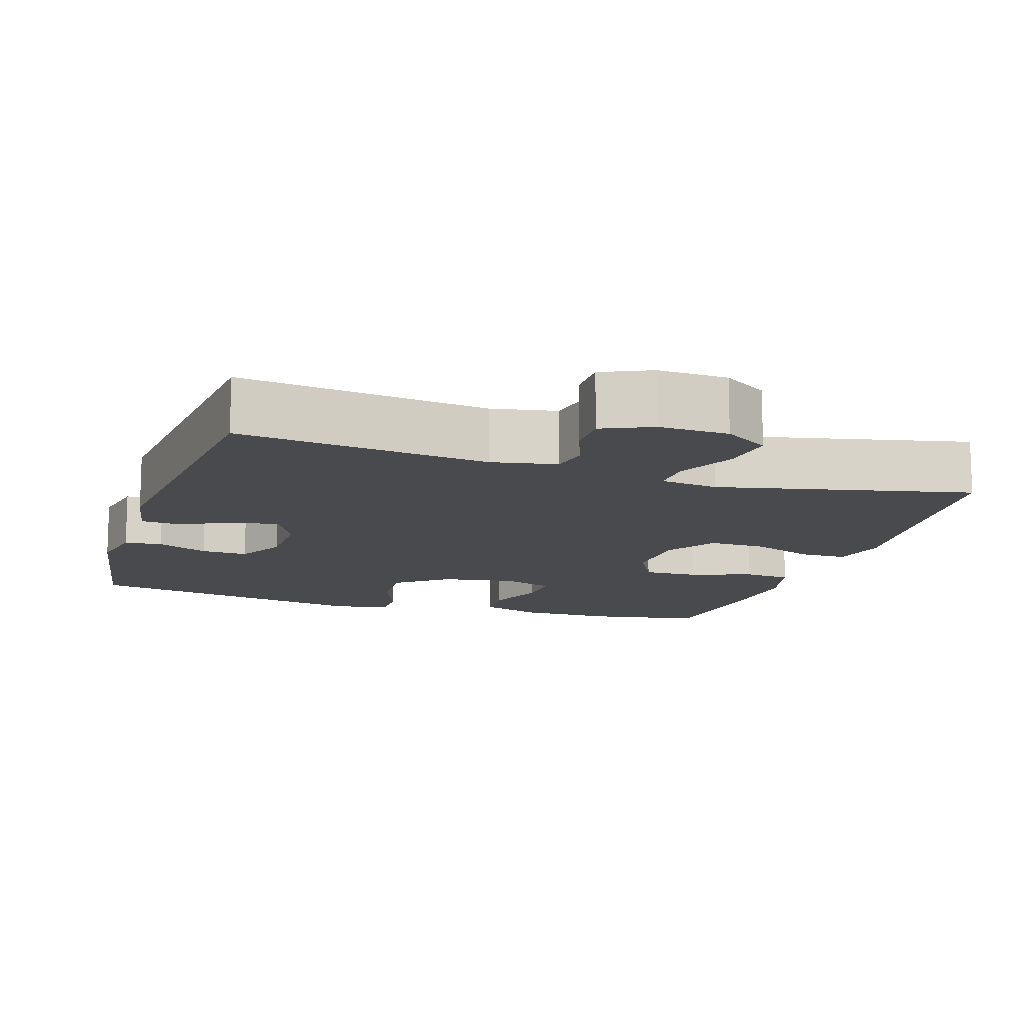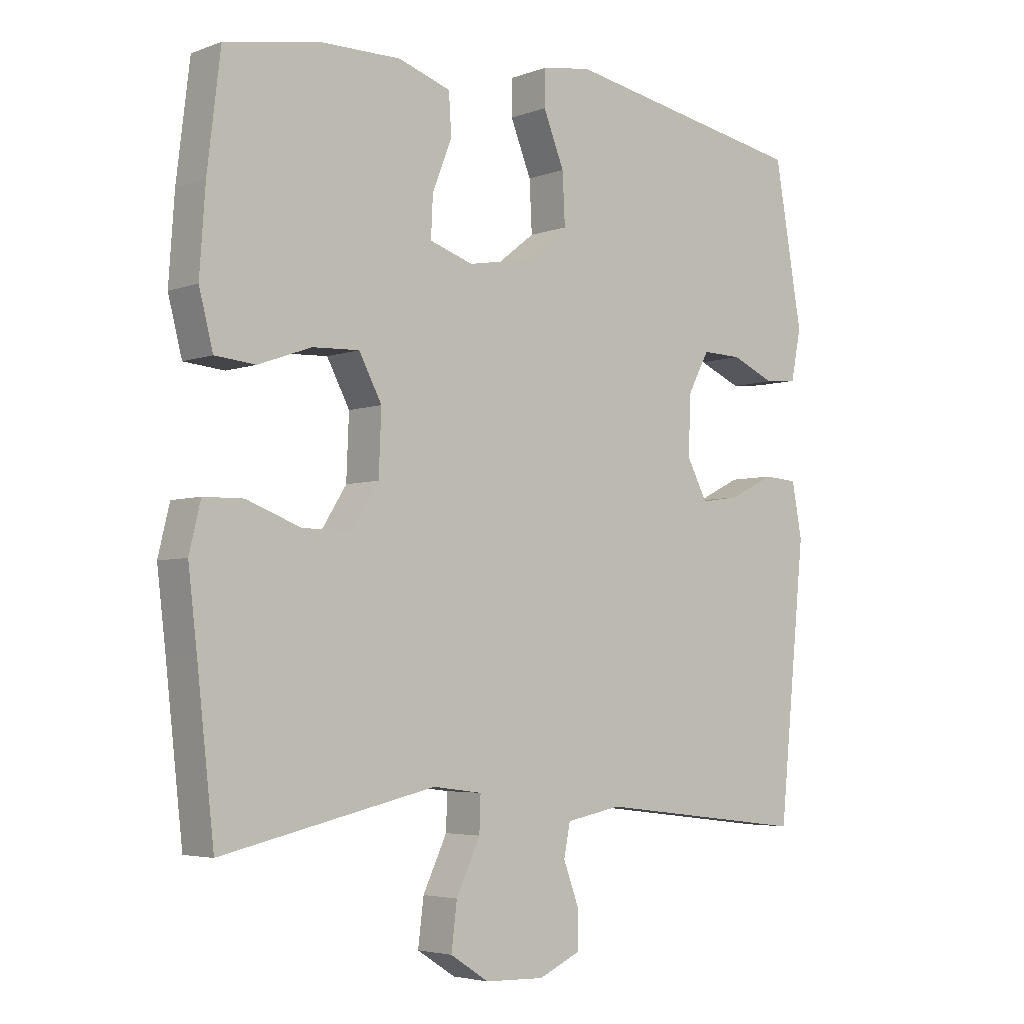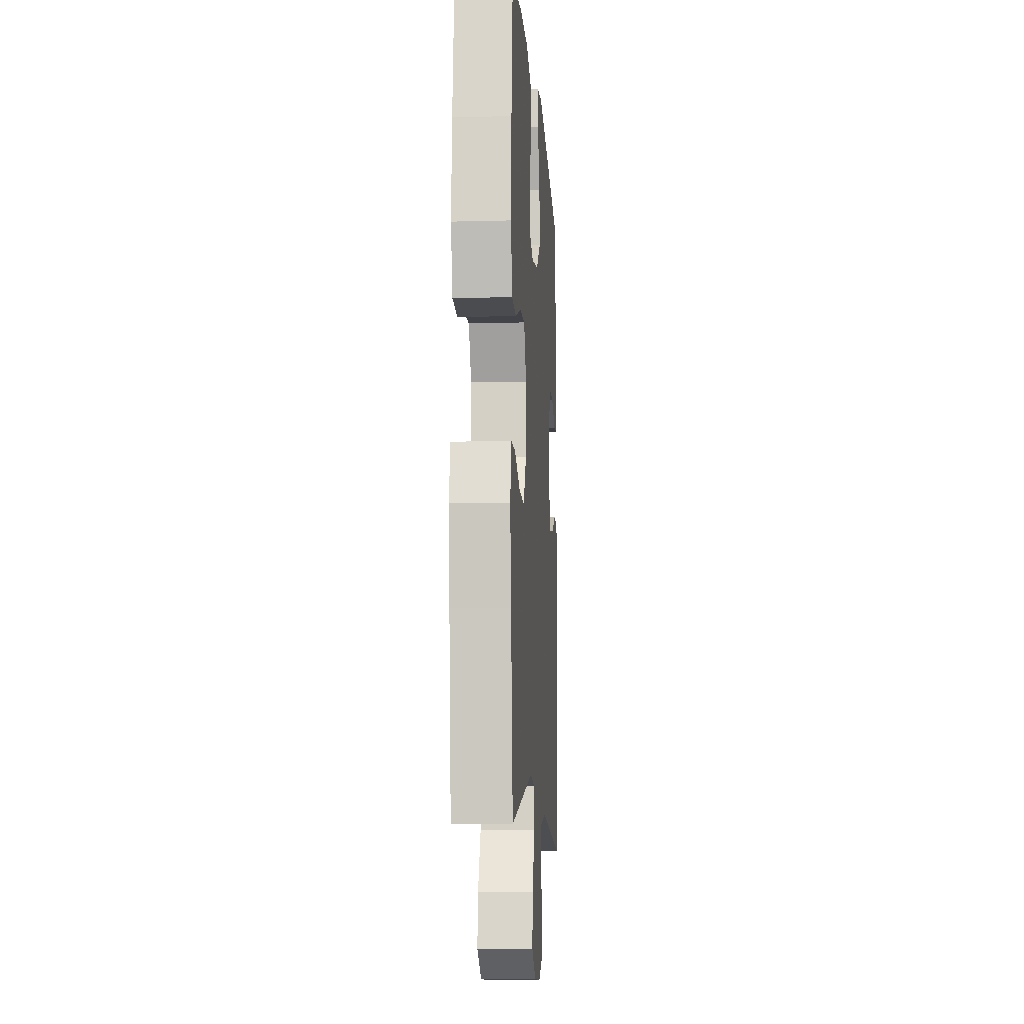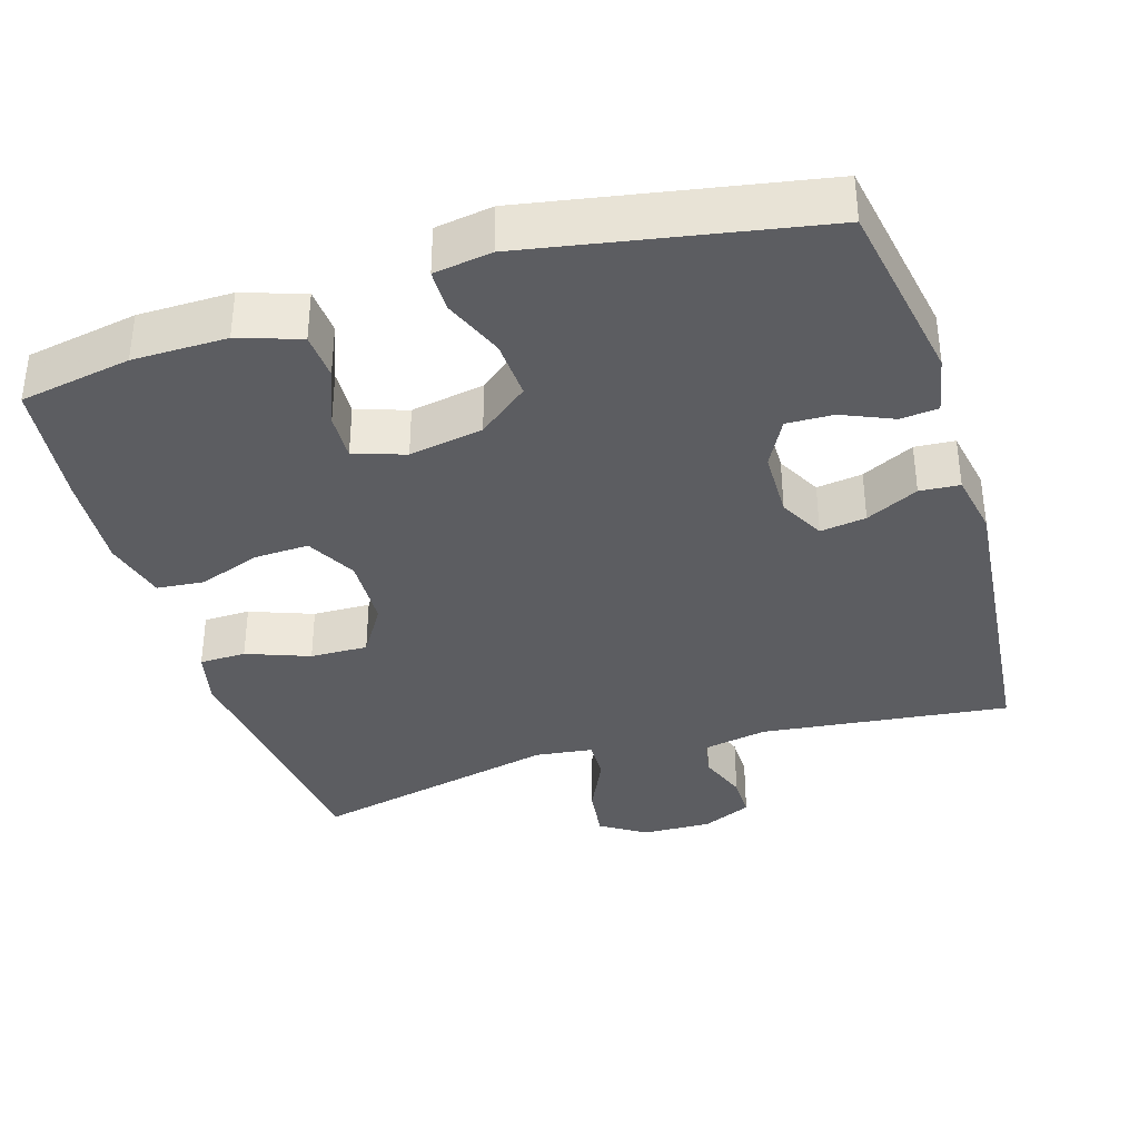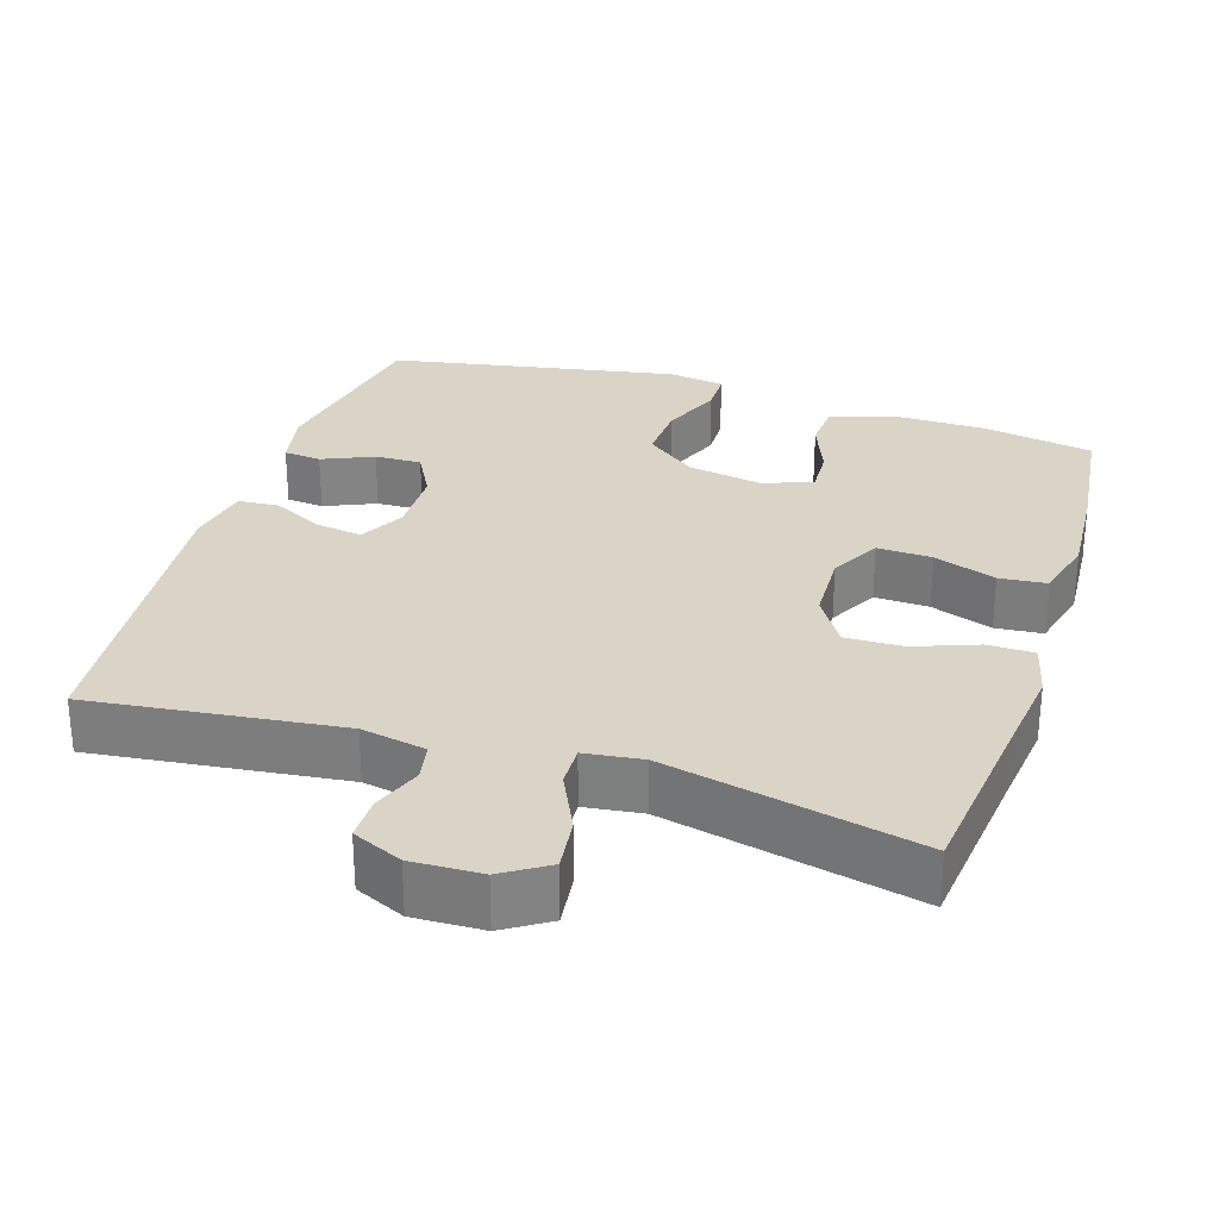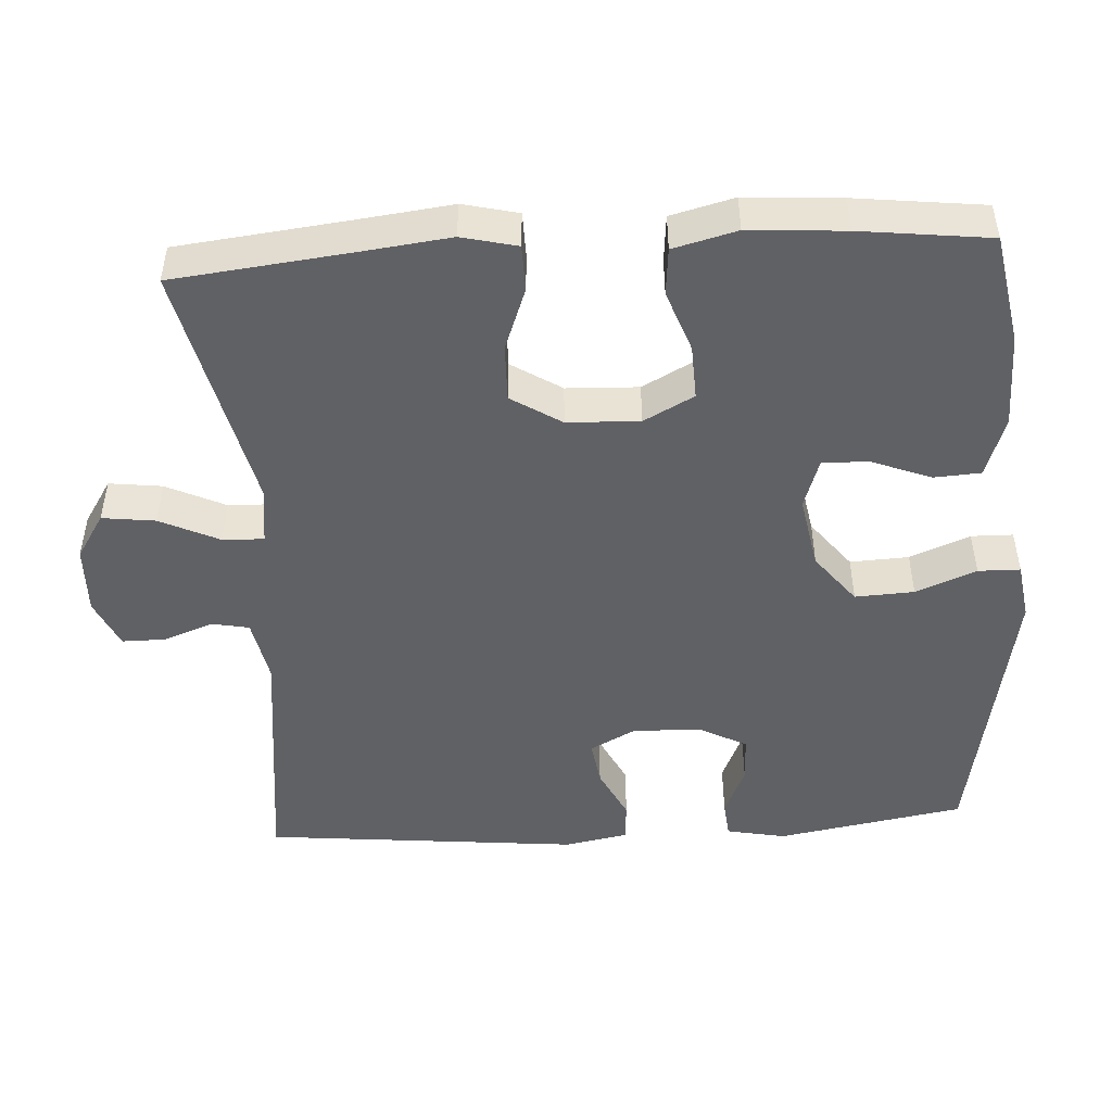
<metadata>
{"format":"obj","ext":"obj","renderer":"f3d","projection":"perspective","resolution":1024,"background":"white","views":[{"elev":-12.9,"azim":162.1,"up":"+Y"},{"elev":-4.3,"azim":-40.5,"up":"+Z"},{"elev":-9.9,"azim":-86.1,"up":"+Z"},{"elev":-36.4,"azim":17.2,"up":"+Y"},{"elev":28.9,"azim":-162.3,"up":"+Y"},{"elev":-48.2,"azim":-86.5,"up":"+Y"}]}
</metadata>
<code>
v 0.5 0.07 0.5
v 0.544 0.07 0.246
v 0.528 0.07 0.166
v 0.477 0.07 0.161
v 0.408 0.07 0.191
v 0.345 0.07 0.193
v 0.31 0.07 0.128
v 0.308 0.07 0.035
v 0.34 0.07 -0.026
v 0.402 0.07 -0.017
v 0.473 0.07 0.018
v 0.527 0.07 0.014
v 0.543 0.07 -0.072
v 0.5 0.07 -0.5
v 0.163 0.07 -0.46
v 0.075 0.07 -0.477
v 0.065 0.07 -0.528
v 0.09 0.07 -0.595
v 0.09 0.07 -0.654
v 0.023 0.07 -0.684
v -0.071 0.07 -0.681
v -0.132 0.07 -0.642
v -0.123 0.07 -0.57
v -0.085 0.07 -0.49
v -0.083 0.07 -0.434
v -0.161 0.07 -0.424
v -0.5 0.07 -0.5
v -0.527 0.07 -0.258
v -0.541 0.07 -0.14
v -0.523 0.07 -0.065
v -0.46 0.07 -0.064
v -0.375 0.07 -0.096
v -0.297 0.07 -0.098
v -0.254 0.07 -0.03
v -0.25 0.07 0.068
v -0.286 0.07 0.136
v -0.36 0.07 0.133
v -0.444 0.07 0.103
v -0.508 0.07 0.109
v -0.53 0.07 0.195
v -0.521 0.07 0.325
v -0.5 0.07 0.5
v -0.349 0.07 0.527
v -0.222 0.07 0.528
v -0.139 0.07 0.5
v -0.135 0.07 0.436
v -0.166 0.07 0.357
v -0.169 0.07 0.293
v -0.1 0.07 0.27
v 0 0.07 0.288
v 0.068 0.07 0.341
v 0.064 0.07 0.421
v 0.031 0.07 0.503
v 0.032 0.07 0.56
v 0.11 0.07 0.572
v 0.5 0 0.5
v 0.544 0 0.246
v 0.528 0 0.166
v 0.477 0 0.161
v 0.408 0 0.191
v 0.345 0 0.193
v 0.31 0 0.128
v 0.308 0 0.035
v 0.34 0 -0.026
v 0.402 0 -0.017
v 0.473 0 0.018
v 0.527 0 0.014
v 0.543 0 -0.072
v 0.5 0 -0.5
v 0.163 0 -0.46
v 0.075 0 -0.477
v 0.065 0 -0.528
v 0.09 0 -0.595
v 0.09 0 -0.654
v 0.023 0 -0.684
v -0.071 0 -0.681
v -0.132 0 -0.642
v -0.123 0 -0.57
v -0.085 0 -0.49
v -0.083 0 -0.434
v -0.161 0 -0.424
v -0.5 0 -0.5
v -0.527 0 -0.258
v -0.541 0 -0.14
v -0.523 0 -0.065
v -0.46 0 -0.064
v -0.375 0 -0.096
v -0.297 0 -0.098
v -0.254 0 -0.03
v -0.25 0 0.068
v -0.286 0 0.136
v -0.36 0 0.133
v -0.444 0 0.103
v -0.508 0 0.109
v -0.53 0 0.195
v -0.521 0 0.325
v -0.5 0 0.5
v -0.349 0 0.527
v -0.222 0 0.528
v -0.139 0 0.5
v -0.135 0 0.436
v -0.166 0 0.357
v -0.169 0 0.293
v -0.1 0 0.27
v 0 0 0.288
v 0.068 0 0.341
v 0.064 0 0.421
v 0.031 0 0.503
v 0.032 0 0.56
v 0.11 0 0.572
f 3 4 5
f 2 3 5
f 1 2 5
f 55 1 5
f 54 55 5
f 53 54 5
f 52 53 5
f 51 52 5 6
f 50 51 6 7
f 49 50 7 8
f 48 49 8 9
f 45 46 47
f 44 45 47
f 43 44 47
f 42 43 47
f 41 42 47
f 40 41 47
f 39 40 47
f 38 39 47
f 37 38 47
f 36 37 47 48
f 35 36 48 9
f 30 31 32
f 29 30 32
f 28 29 32
f 28 32 33
f 27 28 33
f 26 27 33
f 25 26 33 34
f 22 23 24
f 21 22 24
f 20 21 24
f 19 20 24
f 18 19 24
f 17 18 24
f 16 17 24 25
f 34 35 9
f 25 34 9
f 16 25 9
f 15 16 9
f 13 14 15
f 12 13 15
f 11 12 15
f 10 11 15
f 9 10 15
f 60 59 58
f 60 58 57
f 60 57 56
f 60 56 110
f 60 110 109
f 60 109 108
f 60 108 107
f 61 60 107 106
f 62 61 106 105
f 63 62 105 104
f 64 63 104 103
f 102 101 100
f 102 100 99
f 102 99 98
f 102 98 97
f 102 97 96
f 102 96 95
f 102 95 94
f 102 94 93
f 102 93 92
f 103 102 92 91
f 64 103 91 90
f 87 86 85
f 87 85 84
f 87 84 83
f 88 87 83
f 88 83 82
f 88 82 81
f 89 88 81 80
f 79 78 77
f 79 77 76
f 79 76 75
f 79 75 74
f 79 74 73
f 79 73 72
f 80 79 72 71
f 64 90 89
f 64 89 80
f 64 80 71
f 64 71 70
f 70 69 68
f 70 68 67
f 70 67 66
f 70 66 65
f 70 65 64
f 1 56 57 2
f 2 57 58 3
f 3 58 59 4
f 4 59 60 5
f 5 60 61 6
f 6 61 62 7
f 7 62 63 8
f 8 63 64 9
f 9 64 65 10
f 10 65 66 11
f 11 66 67 12
f 12 67 68 13
f 13 68 69 14
f 14 69 70 15
f 15 70 71 16
f 16 71 72 17
f 17 72 73 18
f 18 73 74 19
f 19 74 75 20
f 20 75 76 21
f 21 76 77 22
f 22 77 78 23
f 23 78 79 24
f 24 79 80 25
f 25 80 81 26
f 26 81 82 27
f 27 82 83 28
f 28 83 84 29
f 29 84 85 30
f 30 85 86 31
f 31 86 87 32
f 32 87 88 33
f 33 88 89 34
f 34 89 90 35
f 35 90 91 36
f 36 91 92 37
f 37 92 93 38
f 38 93 94 39
f 39 94 95 40
f 40 95 96 41
f 41 96 97 42
f 42 97 98 43
f 43 98 99 44
f 44 99 100 45
f 45 100 101 46
f 46 101 102 47
f 47 102 103 48
f 48 103 104 49
f 49 104 105 50
f 50 105 106 51
f 51 106 107 52
f 52 107 108 53
f 53 108 109 54
f 54 109 110 55
f 55 110 56 1

</code>
